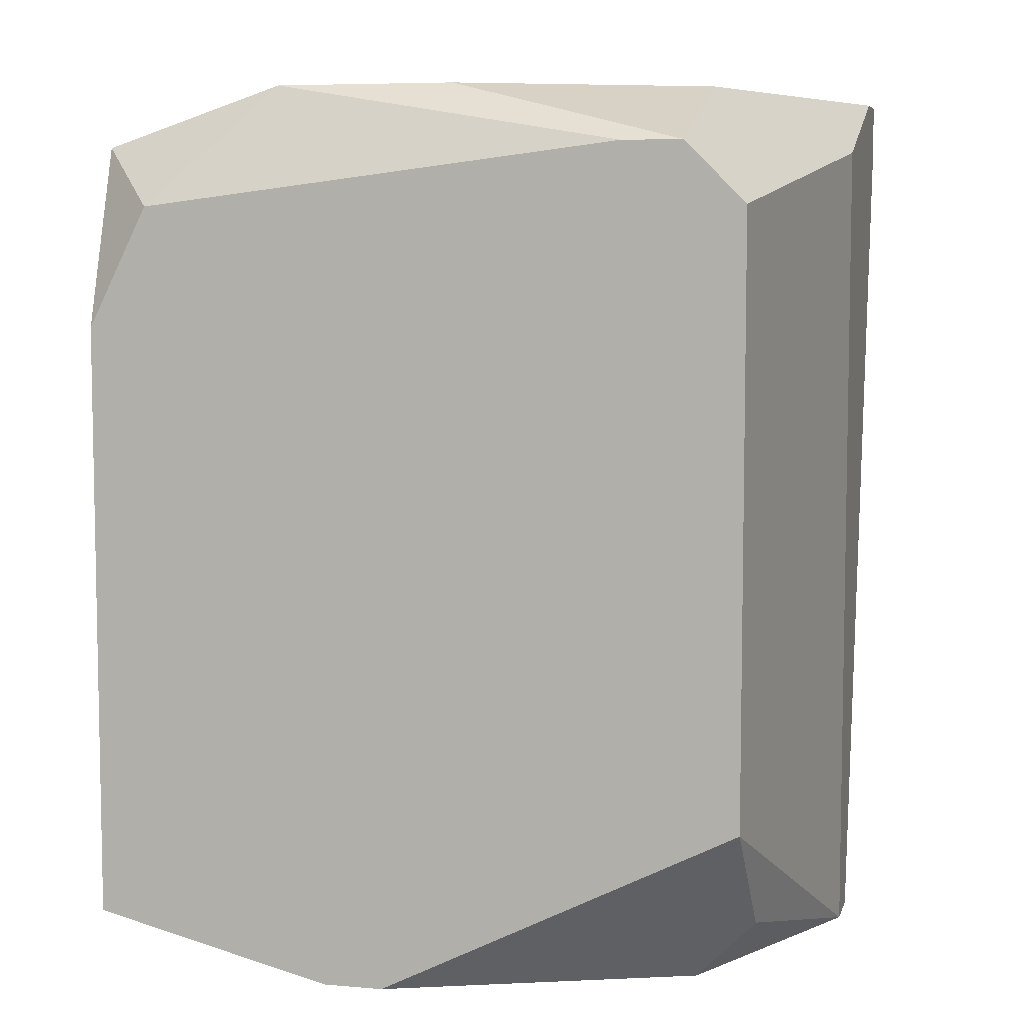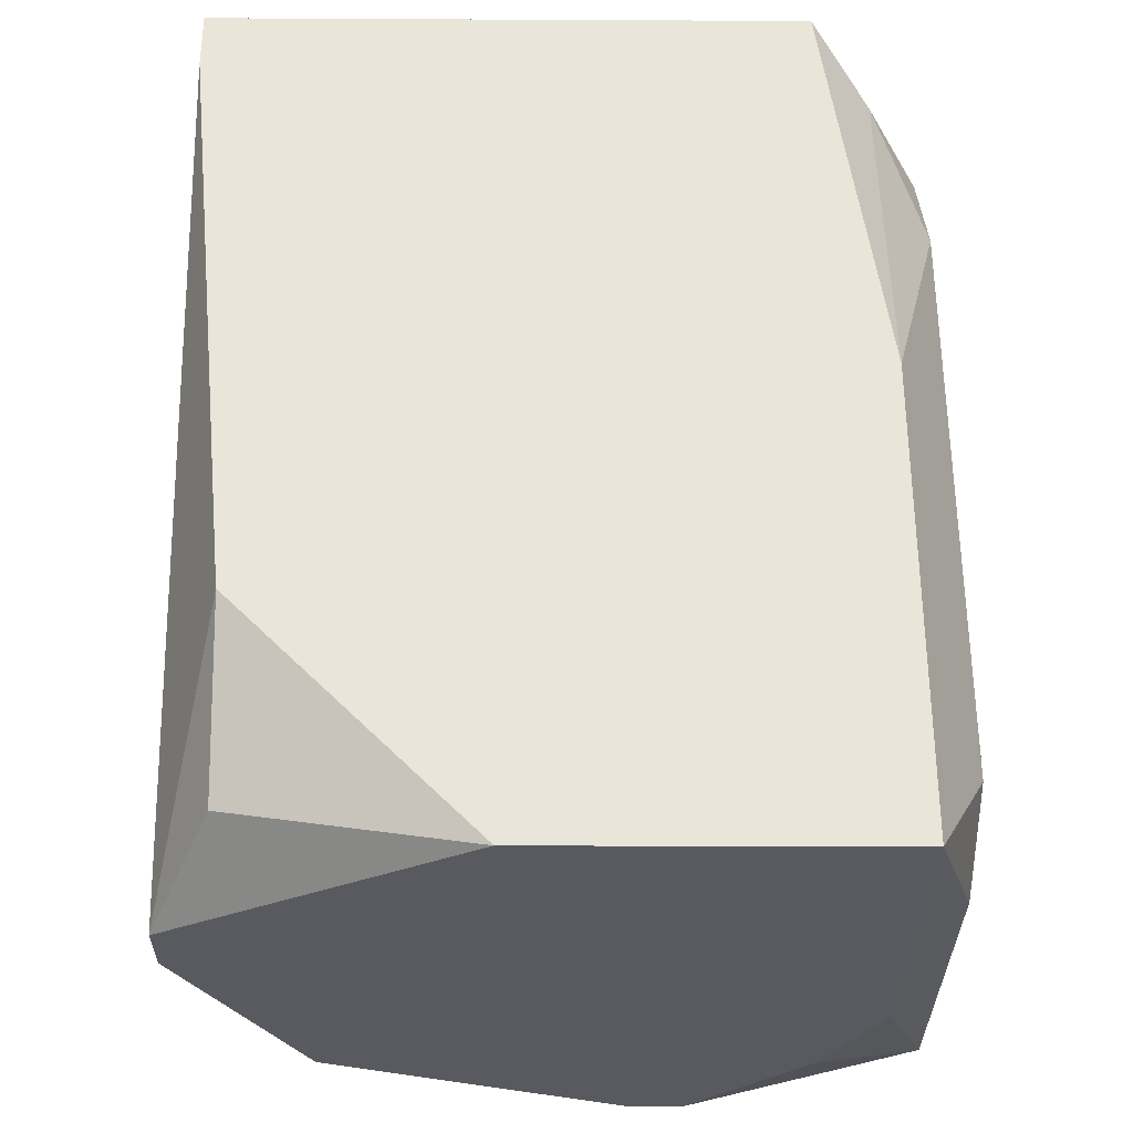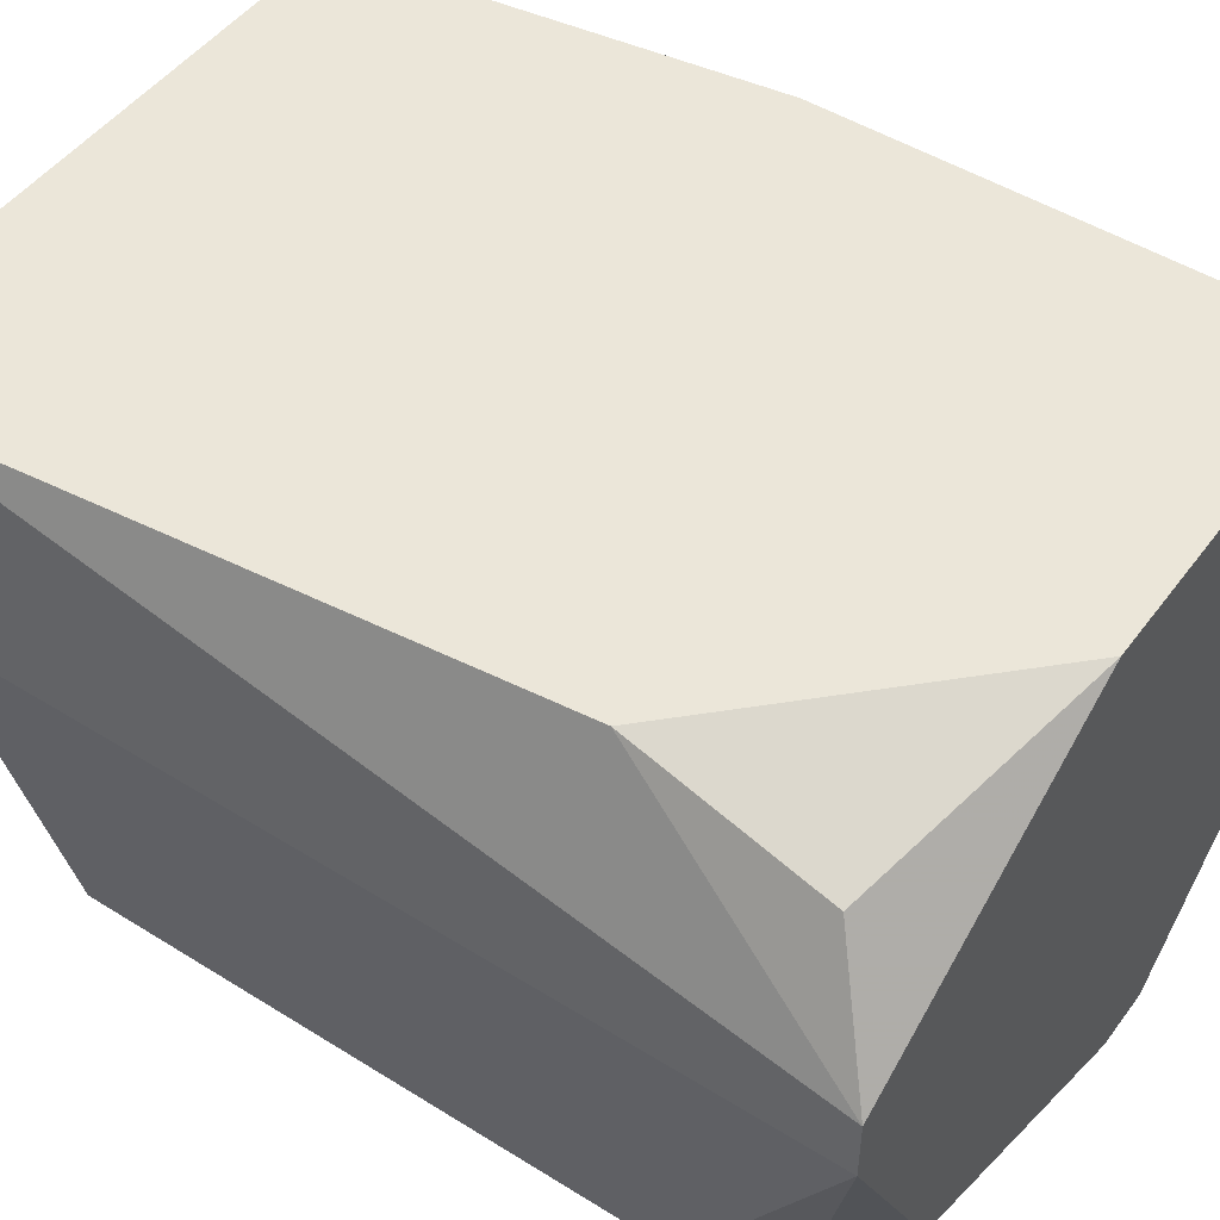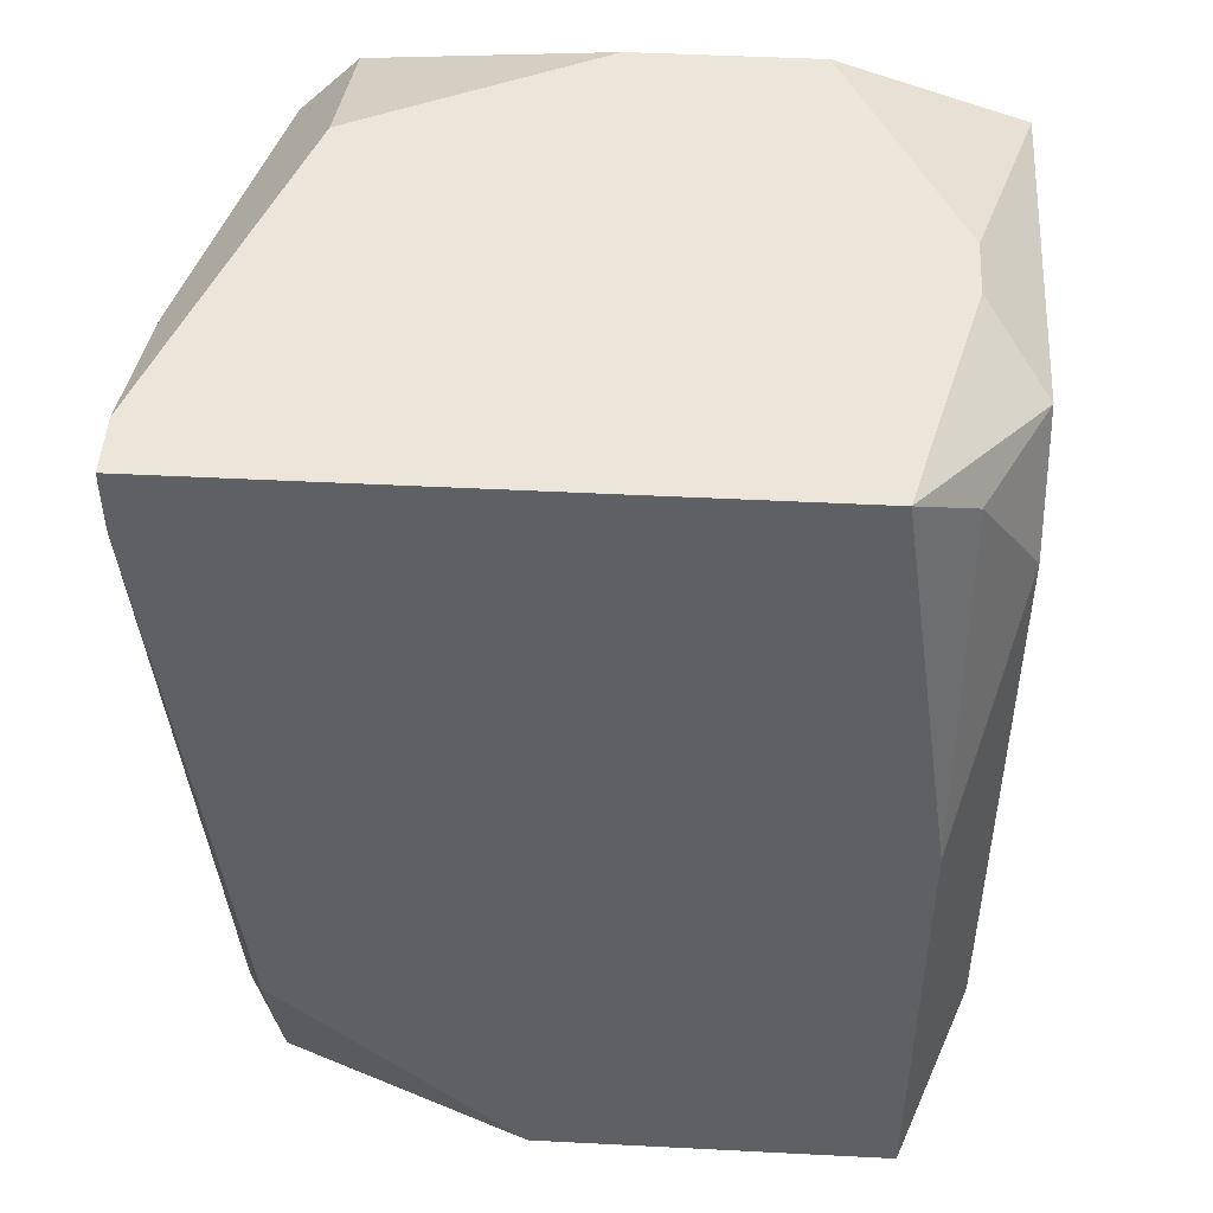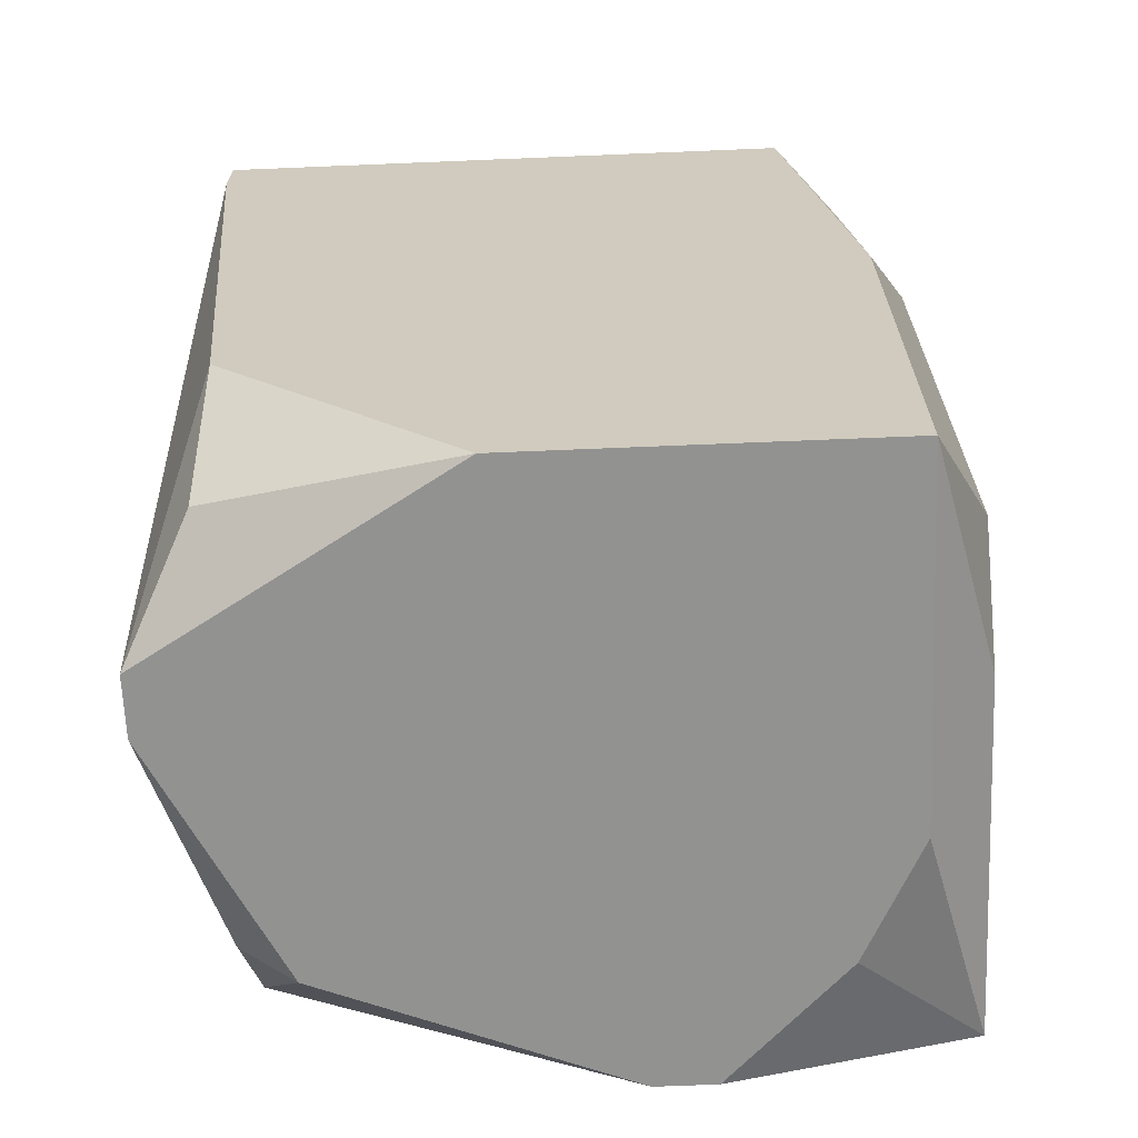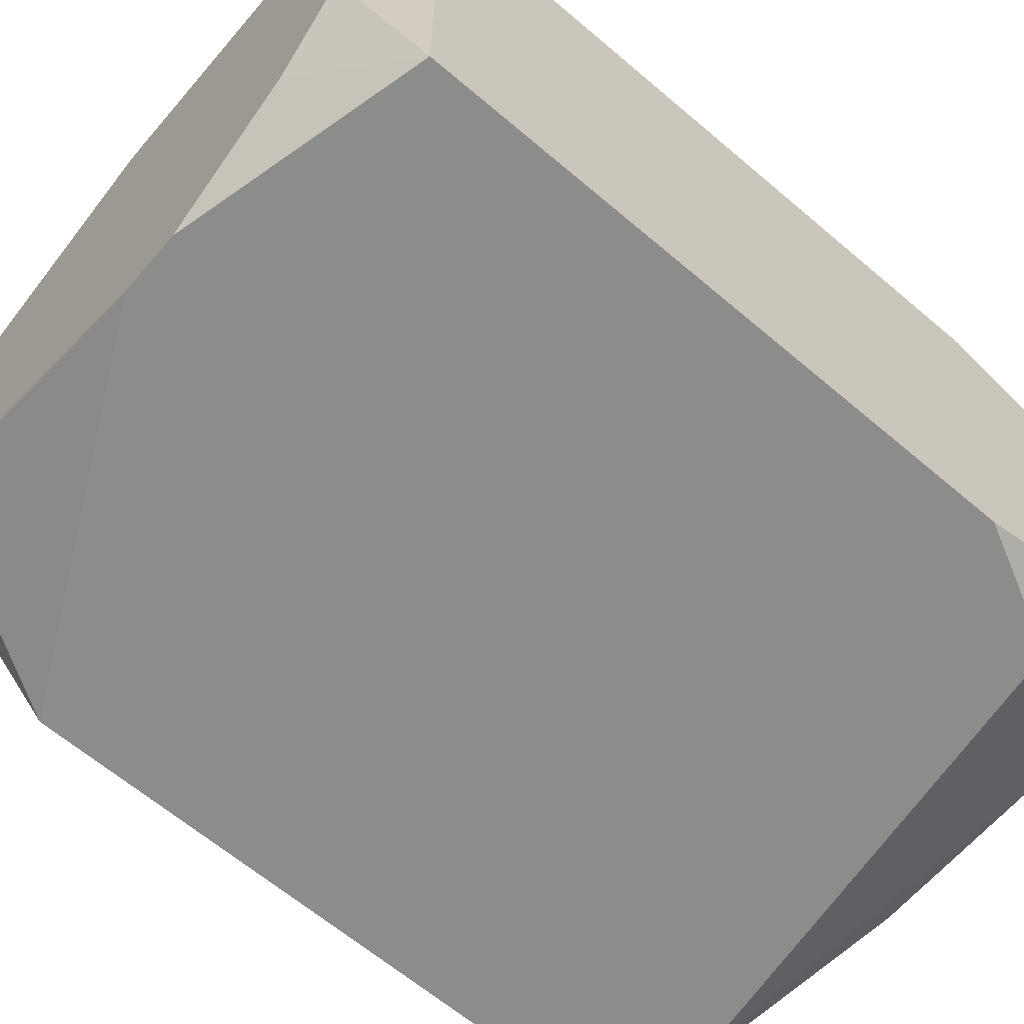
<metadata>
{"format":"obj","ext":"obj","renderer":"f3d","projection":"perspective","resolution":1024,"background":"white","views":[{"elev":6.7,"azim":-165.9,"up":"+Y"},{"elev":-31.9,"azim":-0.4,"up":"+Y"},{"elev":48.4,"azim":-55.1,"up":"+Z"},{"elev":47.5,"azim":3.3,"up":"+Y"},{"elev":-66.2,"azim":2.4,"up":"+Y"},{"elev":-64.1,"azim":49.4,"up":"+Z"}]}
</metadata>
<code>
v -0.01718 -0.02573 -0.08725
v 0.02535 0.02389 -0.08371
v 0.02535 0.02389 -0.105
v 0.02535 0.0168 -0.08016
v -0.01718 -0.02573 -0.08371
v 0.02535 0.01325 -0.1085
v 0.02535 -0.01864 -0.08016
v 0.02535 -0.02219 -0.08725
v 0.02535 -0.02219 -0.1085
v 0.0218 0.02743 -0.08725
v 0.0218 0.02743 -0.0908
v 0.0218 0.02389 -0.07662
v 0.0218 0.02034 -0.1085
v 0.0218 0.002622 -0.07308
v 0.0218 -0.02573 -0.07308
v 0.0218 -0.02573 -0.09434
v 0.01826 0.02743 -0.07308
v 0.01826 -0.02573 -0.1014
v 0.01471 0.02743 -0.105
v 0.01471 -0.02573 -0.105
v 0.01117 -0.02573 -0.1085
v 0.007626 -0.02573 -0.1085
v 0.004082 0.02743 -0.105
v 0.0005377 -0.02573 -0.07308
v -0.01009 0.02743 -0.09788
v -0.01009 0.02389 -0.1085
v -0.00655 0.02389 -0.1085
v -0.01009 -0.02573 -0.1014
v -0.01364 0.02034 -0.1085
v -0.01364 -0.01155 -0.07308
v -0.01364 -0.0151 -0.1085
v -0.01364 -0.02219 -0.07662
v -0.01364 -0.02219 -0.1014
v -0.01718 0.02743 -0.07308
v -0.01718 0.02389 -0.07308
v -0.01718 0.02743 -0.07662
v -0.01718 0.02389 -0.08725
f 22 28 31
f 33 31 28
f 25 26 29
f 6 13 3
f 24 30 32
f 5 24 32
f 5 32 30
f 8 7 15
f 8 15 16
f 8 16 9
f 36 25 29
f 36 29 37
f 23 26 25
f 21 22 31
f 21 31 29
f 21 29 26
f 21 26 27
f 21 27 13
f 21 13 6
f 21 6 9
f 21 9 20
f 18 20 9
f 18 9 16
f 1 37 29
f 1 29 31
f 1 31 33
f 1 33 28
f 1 28 22
f 1 22 21
f 1 21 20
f 1 20 18
f 1 18 16
f 1 16 15
f 1 15 24
f 1 24 5
f 35 5 30
f 35 34 36
f 35 36 37
f 35 37 1
f 35 1 5
f 14 17 34
f 14 34 35
f 14 35 30
f 14 30 24
f 14 24 15
f 19 11 3
f 19 3 13
f 19 13 27
f 19 27 26
f 19 26 23
f 10 11 19
f 10 19 23
f 10 23 25
f 10 25 36
f 10 36 34
f 10 34 17
f 10 17 2
f 10 2 3
f 10 3 11
f 12 2 17
f 12 17 14
f 4 14 15
f 4 15 7
f 4 7 8
f 4 8 9
f 4 9 6
f 4 6 3
f 4 3 2
f 4 2 12
f 4 12 14

</code>
